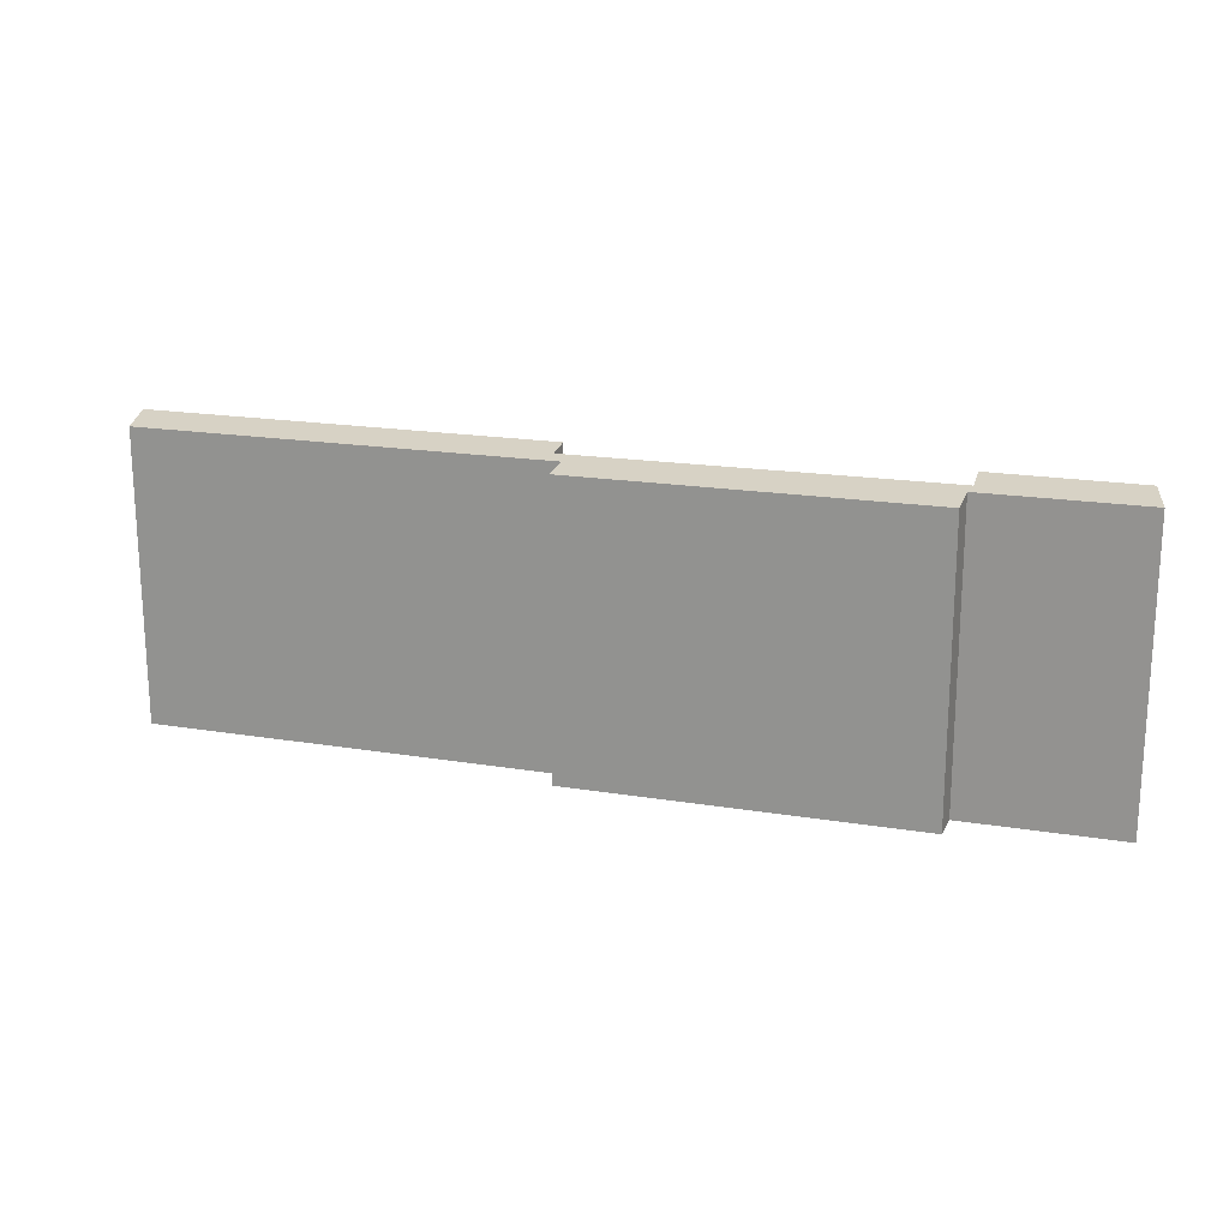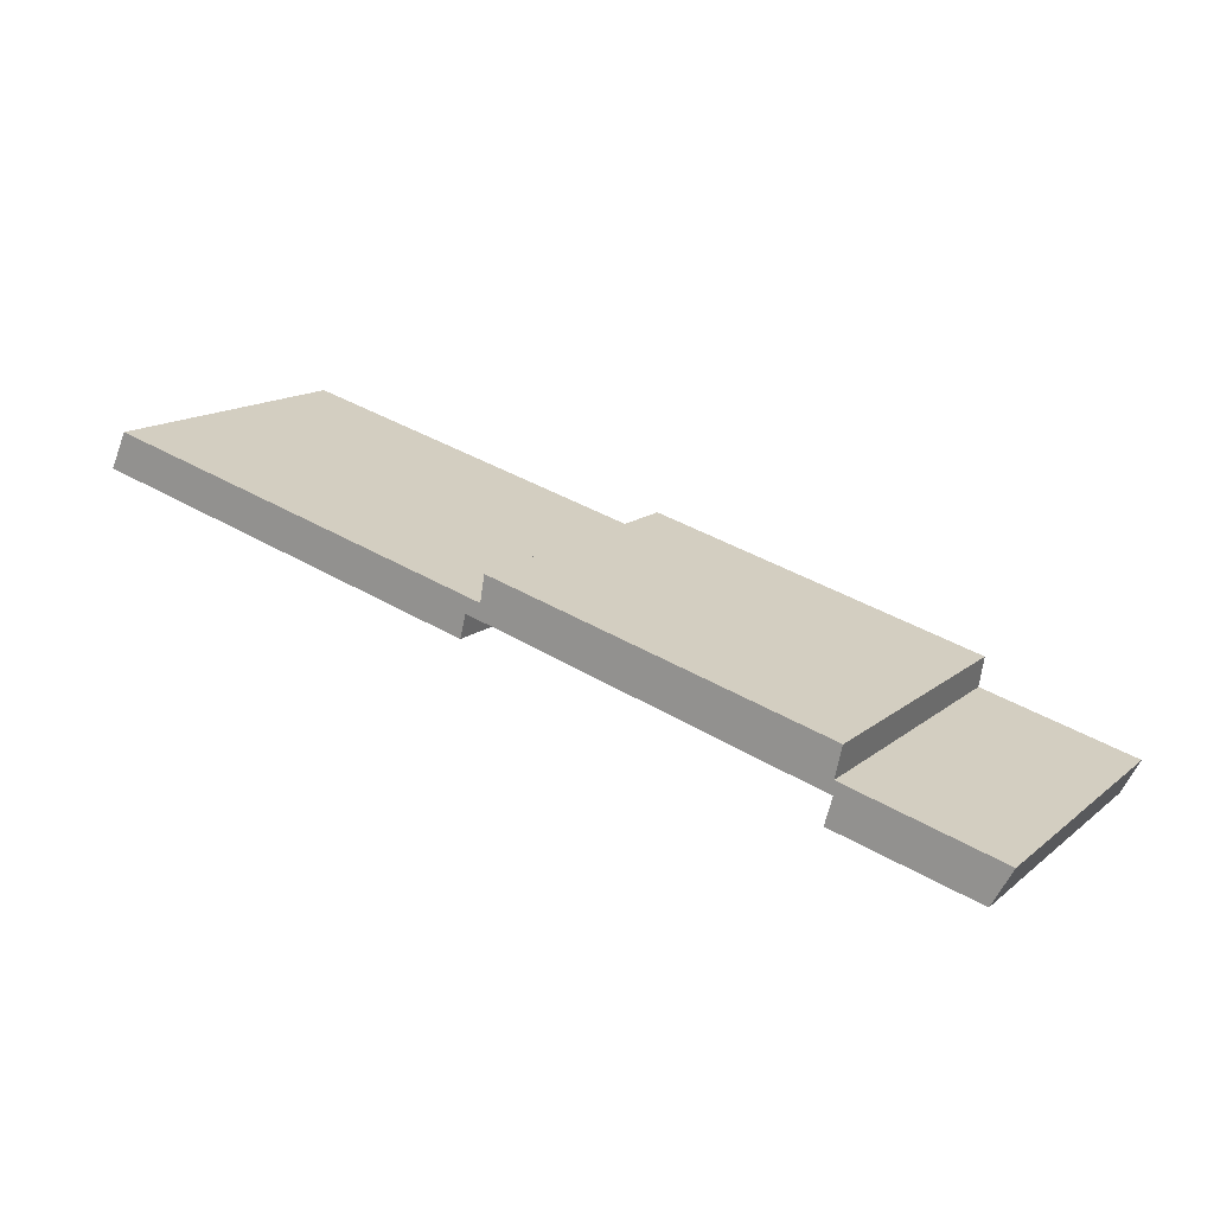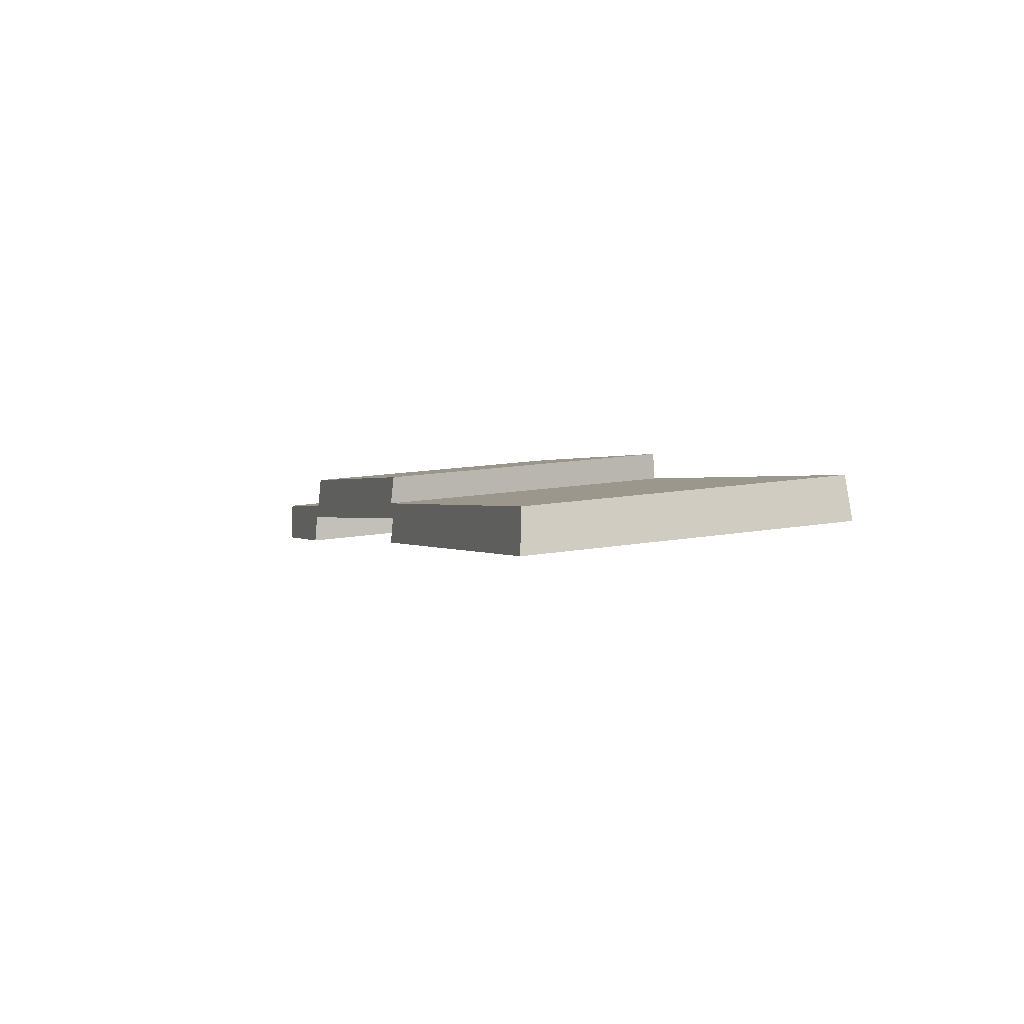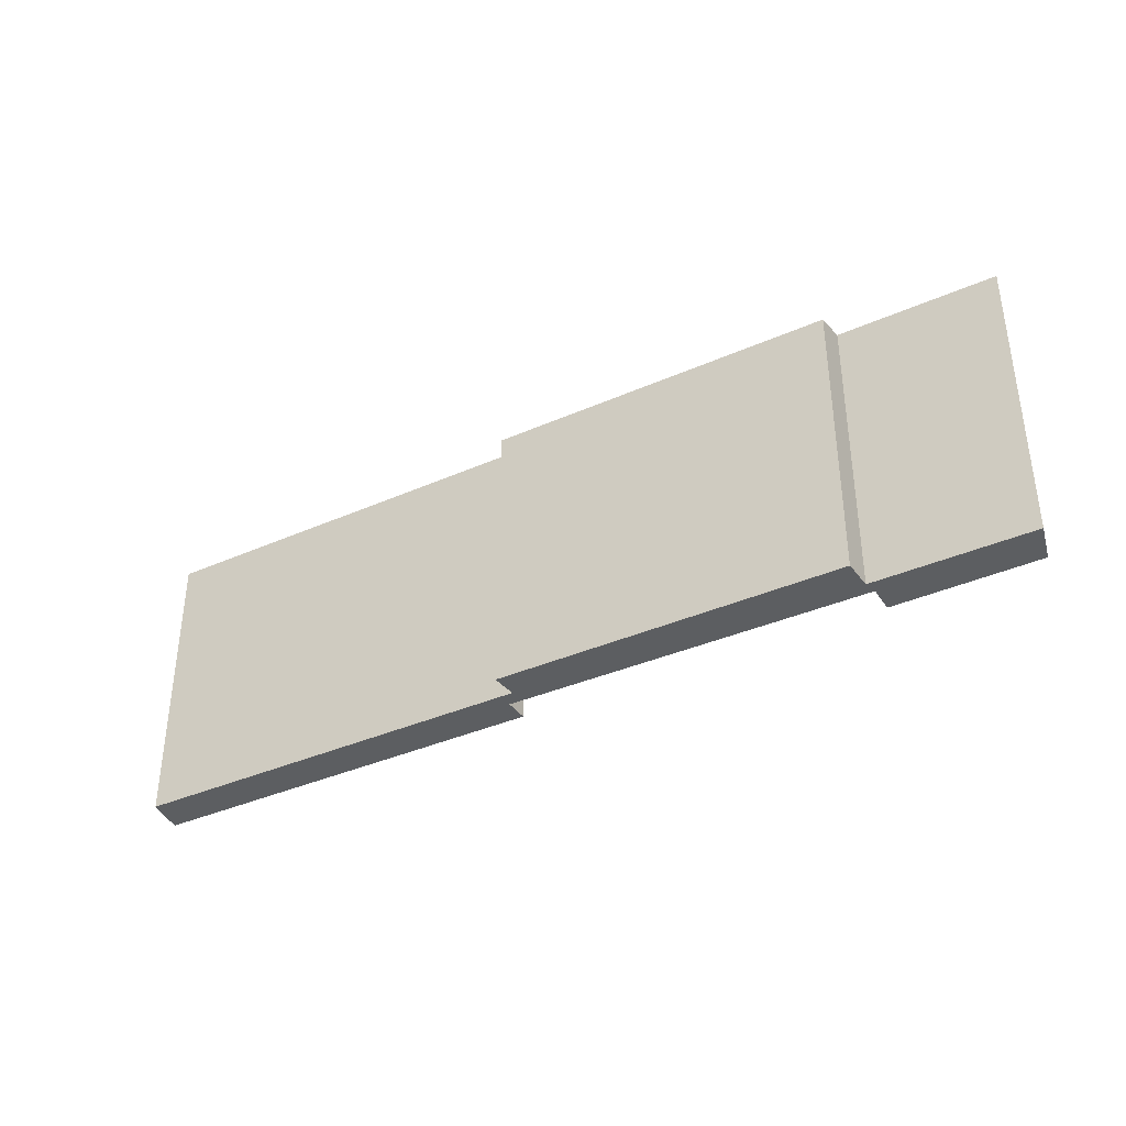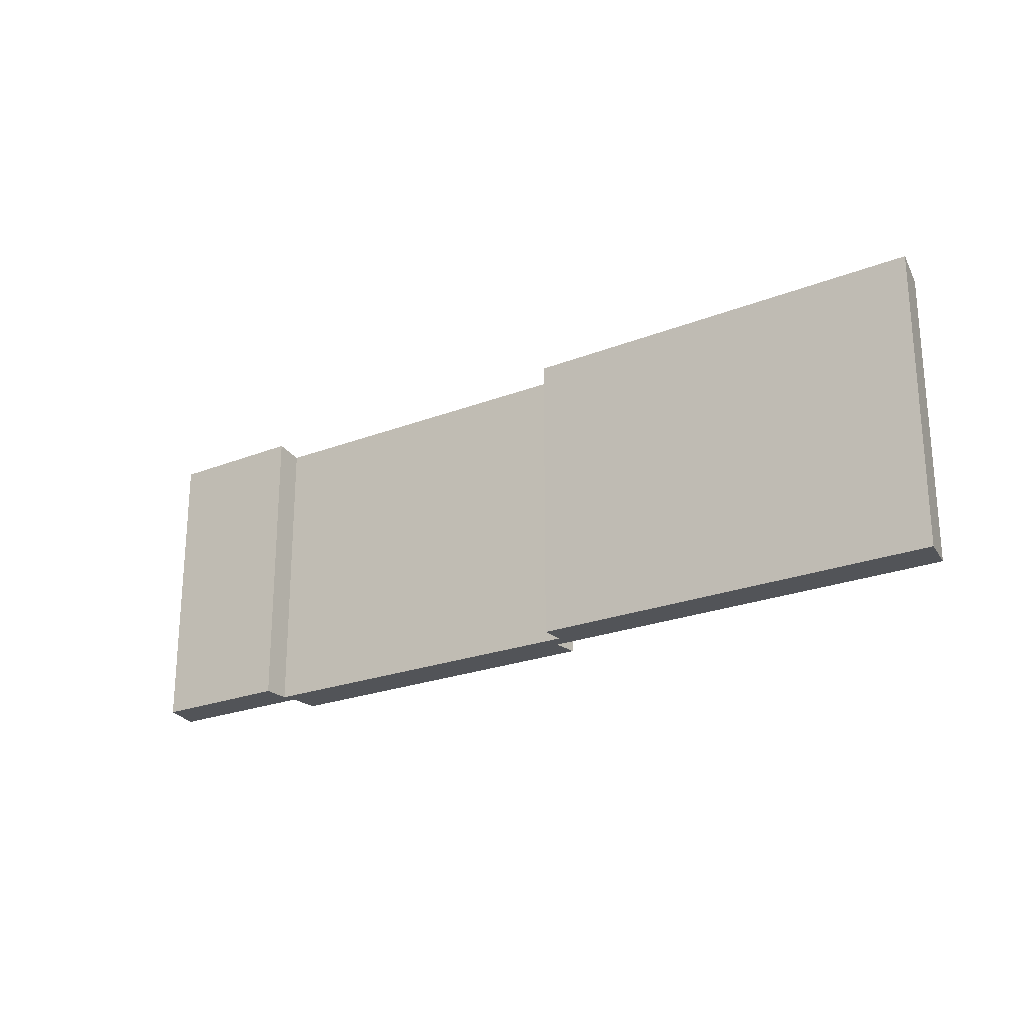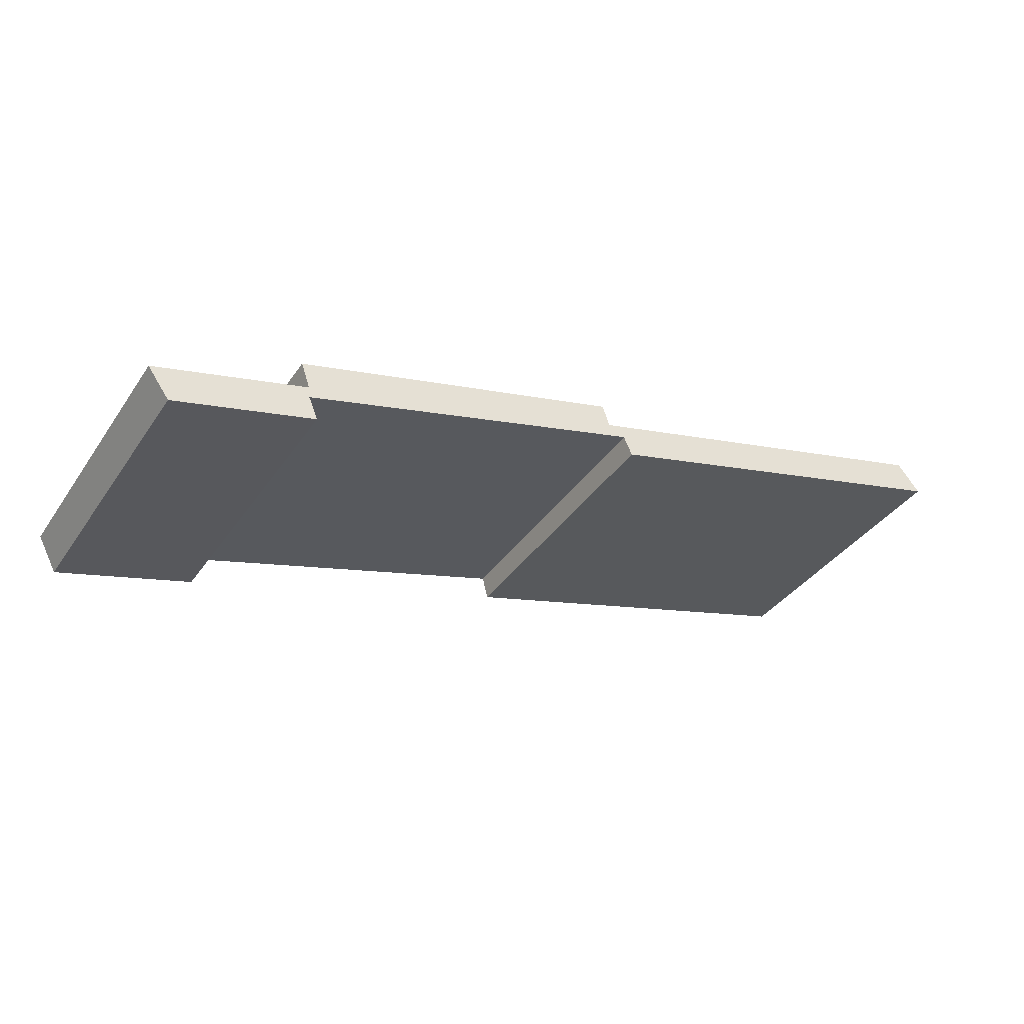
<metadata>
{"format":"obj","ext":"obj","renderer":"f3d","projection":"perspective","resolution":1024,"background":"white","views":[{"elev":19.0,"azim":32.5,"up":"+Y"},{"elev":14.8,"azim":31.8,"up":"+Z"},{"elev":16.6,"azim":-109.0,"up":"+Z"},{"elev":-37.3,"azim":44.8,"up":"+Y"},{"elev":-23.1,"azim":-130.8,"up":"+Y"},{"elev":-37.1,"azim":149.7,"up":"+Z"}]}
</metadata>
<code>
v  31.59 12.7 -8.857
v  31.91 12.5 -7.721
v  37.51 12.7 -10.44
v  0 12.66 7.75e-16
v  17.09 12.48 -3.566
v  16.84 12.65 -4.559
v  2.826 12.38 0.959
v  0.715 12.38 1.53
v  38.25 12.44 -9.084
v  31.92 12.41 -7.16
v  38.34 12.41 -8.914
v  32.21 12.19 -5.869
v  17.76 12.37 -3.082
v  17.95 12.18 -1.978
v  37.51 6.393e-16 -10.44
v  38.34 5.458e-16 -8.914
v  38.25 5.562e-16 -9.084
v  31.59 5.423e-16 -8.857
v  31.91 4.728e-16 -7.721
v  17.09 2.184e-16 -3.566
v  0 0 0
v  16.84 2.792e-16 -4.559
v  17.76 1.887e-16 -3.082
v  17.95 1.211e-16 -1.978
v  31.92 4.384e-16 -7.16
v  32.21 3.594e-16 -5.869
v  0.715 -9.369e-17 1.53
v  2.826 -5.872e-17 0.959
g defaultobject
f 1 2 3
f 4 5 6
f 5 4 7
f 7 4 8
f 9 10 11
f 10 9 3
f 10 3 2
f 10 2 5
f 10 5 12
f 12 5 13
f 13 5 7
f 14 12 13
f 9 15 3
f 15 9 11
f 15 11 16
f 15 16 17
f 3 18 1
f 18 3 15
f 19 5 2
f 5 19 20
f 6 21 4
f 21 6 22
f 18 2 1
f 2 18 19
f 23 14 13
f 14 23 24
f 5 22 6
f 22 5 20
f 12 25 10
f 25 12 26
f 21 8 4
f 8 21 27
f 27 7 8
f 7 27 13
f 13 27 23
f 23 27 28
f 14 26 12
f 26 14 24
f 10 16 11
f 16 10 25
f 25 17 16
f 17 25 15
f 15 25 19
f 15 19 18
f 24 25 26
f 25 24 19
f 19 24 23
f 19 23 20
f 20 23 28
f 20 28 22
f 22 28 21
f 21 28 27

</code>
